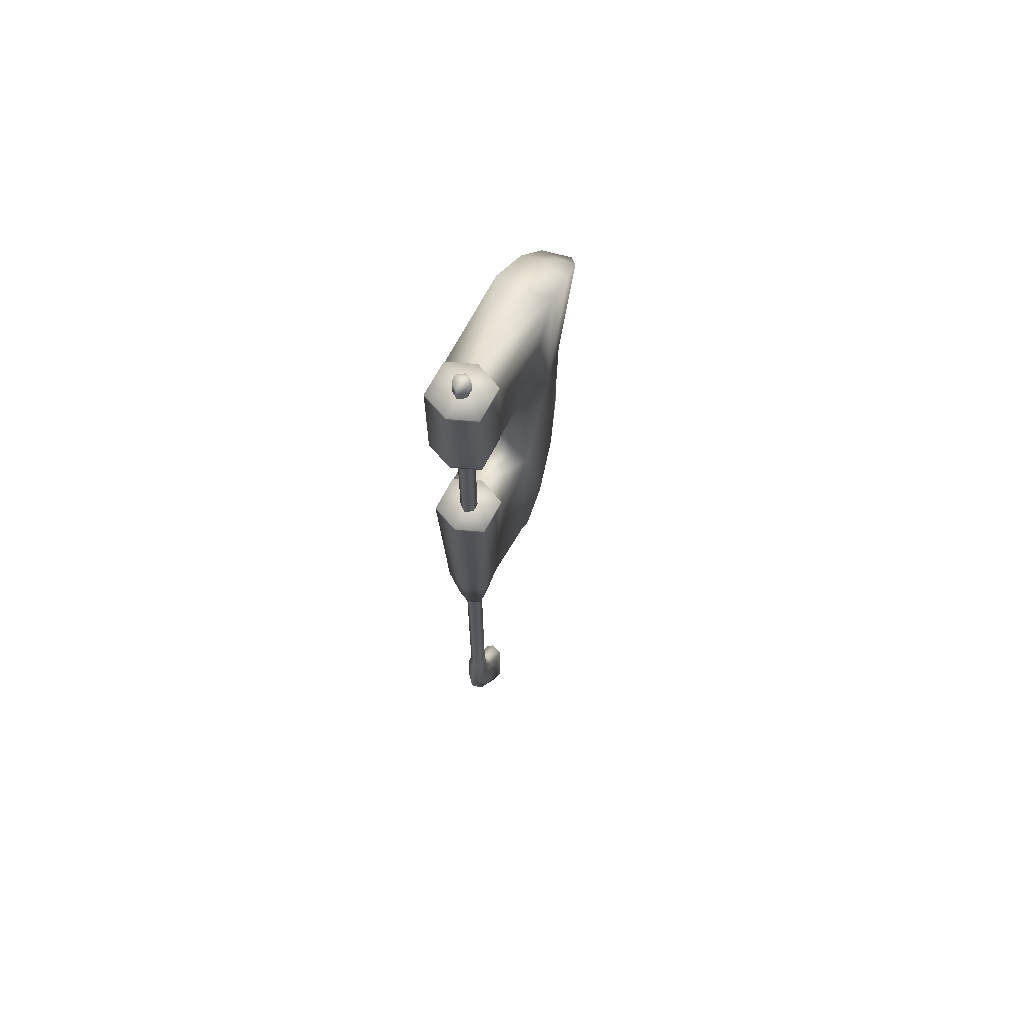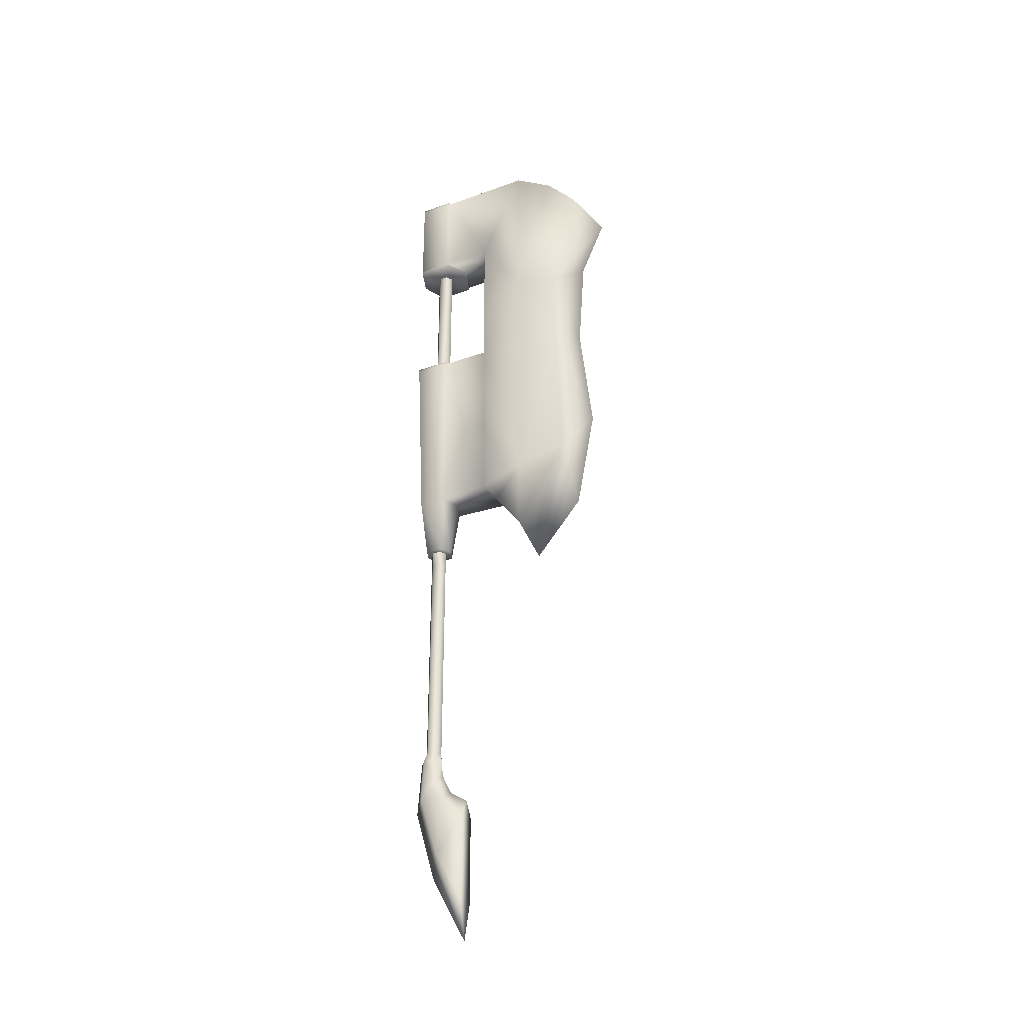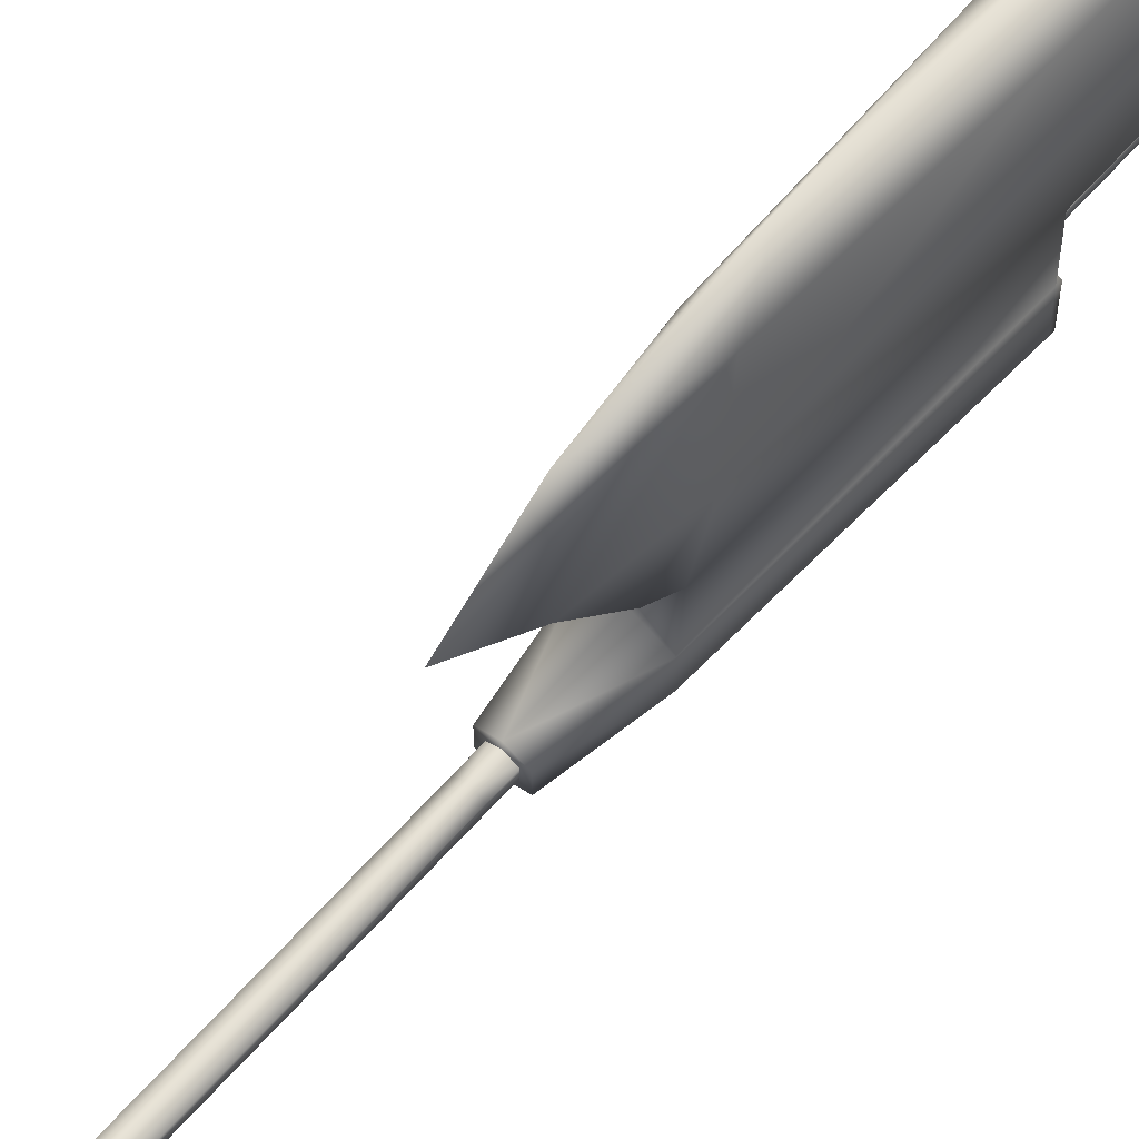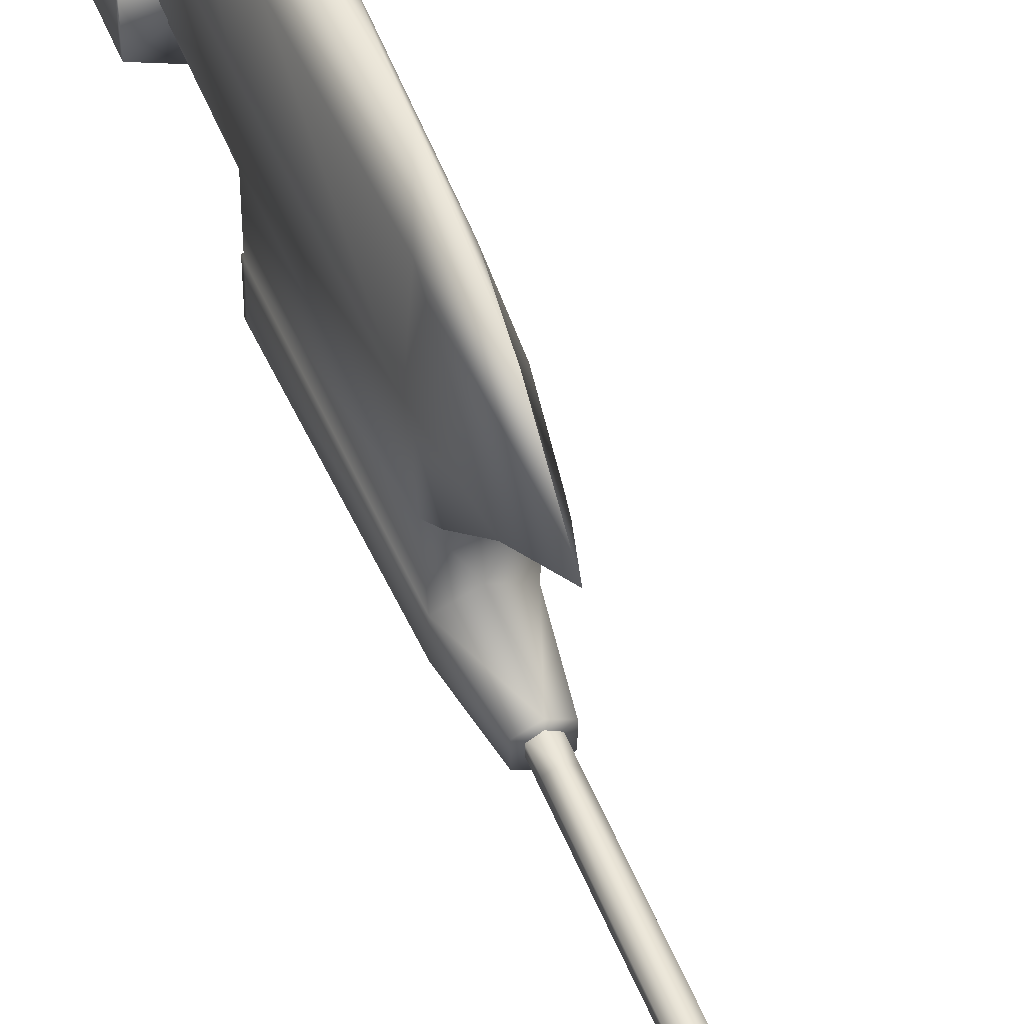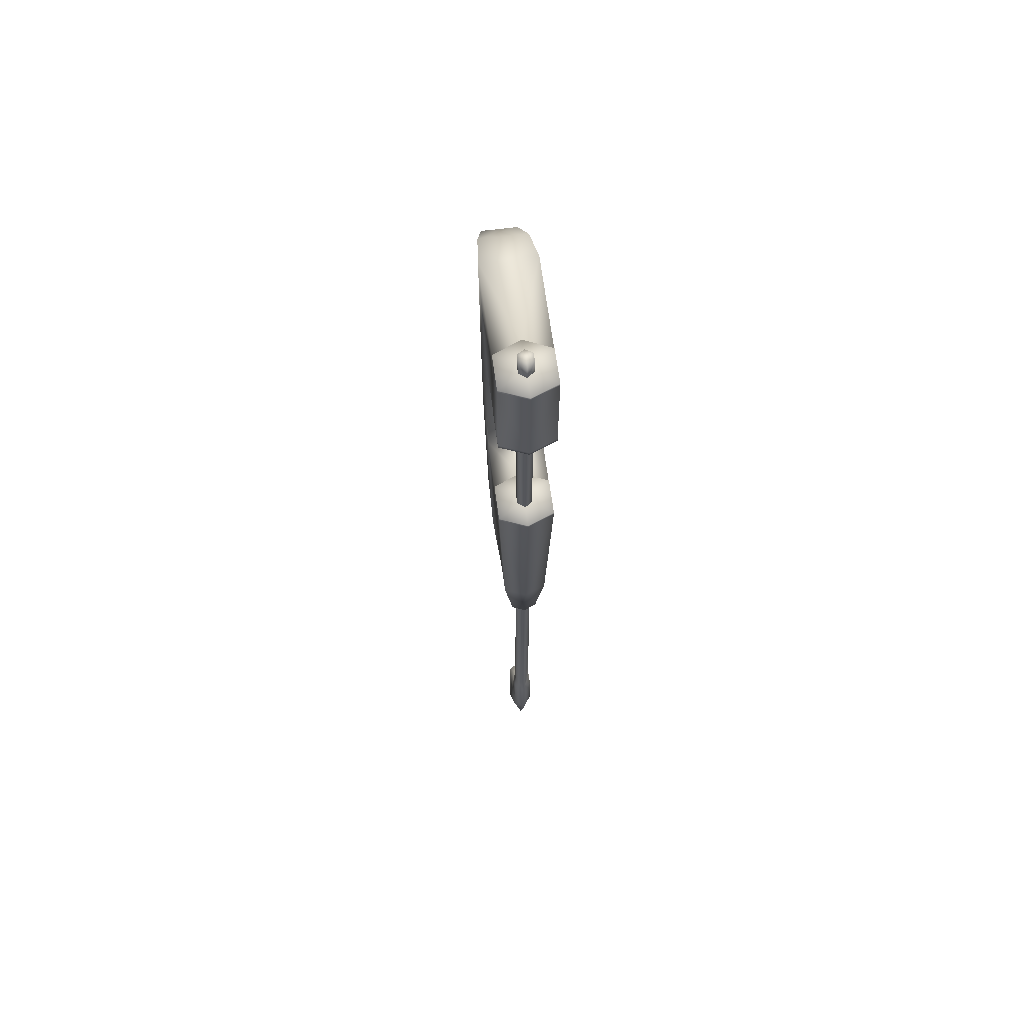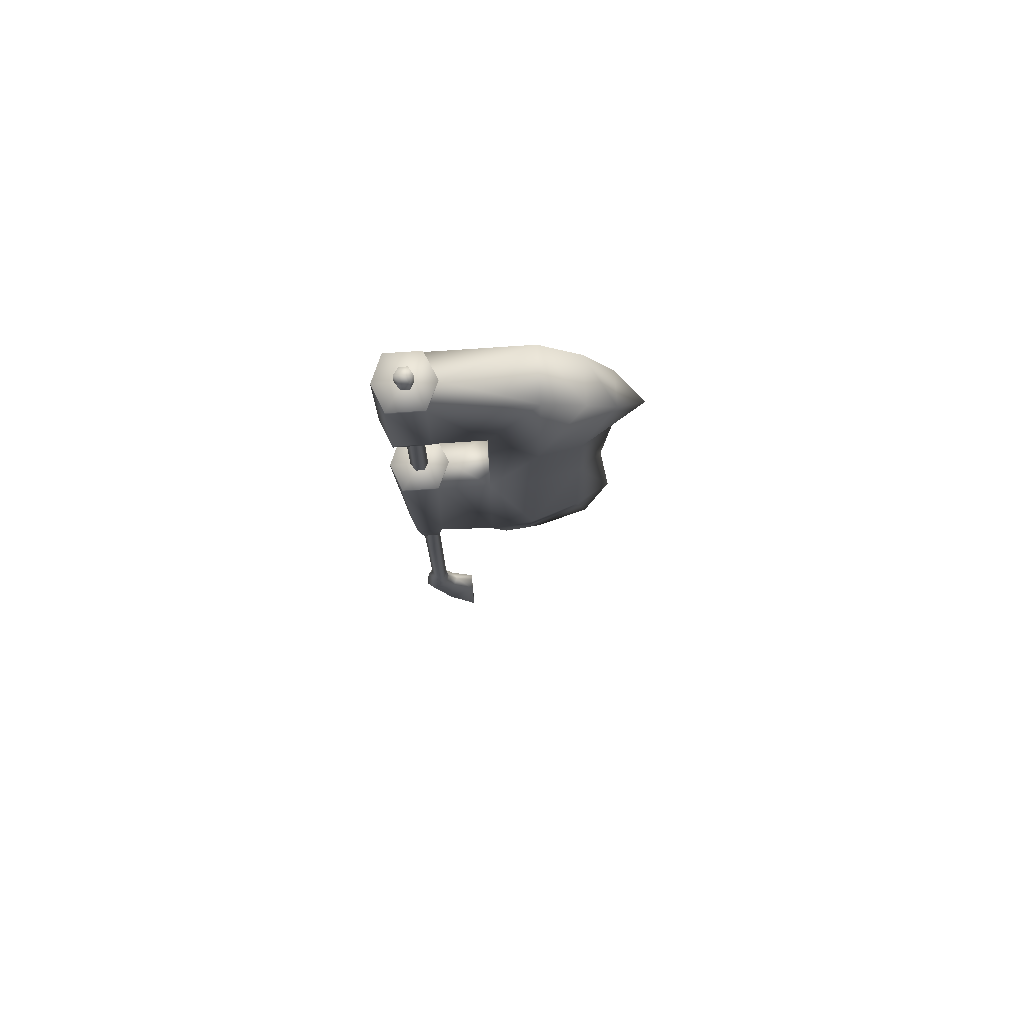
<metadata>
{"format":"obj","ext":"obj","renderer":"f3d","projection":"perspective","resolution":1024,"background":"white","views":[{"elev":67.3,"azim":-152.5,"up":"+Y"},{"elev":-31.2,"azim":-62.8,"up":"+Y"},{"elev":64.4,"azim":41.7,"up":"+Z"},{"elev":49.8,"azim":-21.0,"up":"+Z"},{"elev":63.8,"azim":172.6,"up":"+Y"},{"elev":75.3,"azim":-93.8,"up":"+Y"}]}
</metadata>
<code>
o MDL_w22sw04_bod00.001
v -0.0637 1.987 0.1619
v -0.0637 1.987 0.04
v 0 1.987 0.0681
v -0.0637 1.623 0.1619
v 0 1.623 0.0681
v -0.0637 1.623 0.04
v -0.0644 2.211 0.2725
v 0 2.211 0.0681
v -0.0637 2.211 0.04
v -0.0569 1.188 0.1619
v -0.05 1.188 0.0306
v 0 1.188 0.0512
v -0.0637 2.211 -0.0444
v -0.0637 2.218 -0.0444
v -0.0637 2.218 0.04
v 0 2.211 -0.0706
v 0 2.218 0.0681
v 0.0644 2.211 0.04
v -0.0637 1.623 -0.0444
v -0.0637 1.631 -0.0444
v -0.0637 1.631 0.04
v 0 1.623 -0.0706
v 0 1.631 0.0681
v 0.0644 1.623 0.04
v -0.0637 1.979 0.04
v -0.0637 1.979 -0.0444
v -0.0637 1.987 -0.0444
v 0 1.979 -0.0706
v 0 1.979 0.0681
v 0.0644 1.979 0.04
v 0 2.218 -0.0706
v 0.0644 2.218 -0.0444
v 0 1.631 -0.0706
v 0.0644 1.631 -0.0444
v 0 1.987 -0.0706
v 0.0644 1.987 -0.0444
v -0.03 1.047 0.0206
v -0.05 1.188 -0.0319
v -0.03 1.047 -0.0213
v 0 1.047 0.0344
v 0 1.188 -0.0519
v 0 1.047 -0.0344
v 0.03 1.047 -0.0213
v 0.0506 1.188 -0.0319
v 0.03 1.047 0.0206
v 0.0506 1.188 0.0306
v 0 -0.0136 0.0931
v 0 0.2176 0.0931
v -0.0219 0.0795 0.0931
v 0.0225 0.0795 0.0931
v -0.0225 0.2957 0.0931
v 0 0.3345 0.0931
v -0.0225 0.2039 0.0244
v 0 0.1457 0.0069
v -0.0225 0.3514 -0.0219
v 0 0.3214 -0.045
v -0.0225 0.4495 -0.0169
v 0 0.4489 -0.035
v -0.0162 0.4751 -0.0106
v 0 0.4751 -0.0225
v -0.0225 0.3457 0.0356
v -0.0219 0.3982 0.0131
v -0.0225 0.4532 0.0081
v -0.0175 0.4751 0.0094
v 0 0.4751 0.0194
v 0 2.218 -0.0012
v 0 1.047 0
v 0 1.631 -0.0012
v 0 1.979 -0.0012
v -0.0162 2.26 -0.0106
v 0.0006 2.26 -0.0012
v -0.0169 2.26 0.0094
v 0.0006 2.26 -0.0225
v 0.0006 2.211 -0.0225
v 0.0175 2.26 -0.0106
v -0.0162 2.211 -0.0106
v -0.0169 1.009 -0.01
v 0 1.009 -0.0225
v 0 0.8357 -0.0225
v 0 1.054 -0.0225
v -0.0169 1.054 -0.01
v -0.0169 0.8357 -0.01
v 0.0169 0.8357 -0.01
v -0.0169 2.211 0.0094
v 0.0006 2.26 0.0194
v -0.0175 1.009 0.0094
v -0.0175 1.054 0.0094
v -0.0175 0.8357 0.0094
v 0 1.009 0.0194
v 0 1.054 0.0194
v 0 0.3639 0.0481
v 0 0.4107 0.0256
v 0.0006 0.4551 0.02
v 0.0006 2.211 0.0194
v 0.0181 2.211 0.0094
v 0 0.8357 0.0194
v 0.0175 0.8357 0.0094
v 0.0556 2.158 0.3675
v -0.0406 2.09 0.4363
v 0.0406 2.09 0.4363
v -0.0556 2.158 0.3675
v 0.065 2.211 0.2725
v 0.0569 1.188 0.1619
v -0.0537 1.141 0.1988
v 0.0538 1.141 0.1988
v -0.0313 1.07 0.2531
v 0.0313 1.07 0.2531
v 0 0.9676 0.2962
v 0.0638 1.987 0.1619
v 0.0638 1.623 0.1619
v 0 1.989 0.5056
v 0.0644 1.987 0.04
v 0.0644 2.211 -0.0444
v 0.0644 1.623 -0.0444
v 0.0638 1.839 0.2719
v 0.0556 1.228 0.2681
v 0.0625 1.623 0.2713
v 0.0388 1.623 0.3731
v 0.0406 1.821 0.3713
v 0 1.623 0.4275
v 0 1.854 0.4437
v -0.0406 1.821 0.3713
v 0.0275 1.274 0.3819
v 0 1.346 0.4594
v 0.0644 2.218 0.04
v 0.0644 1.631 0.04
v 0.0644 1.979 -0.0444
v 0 1.103 0.4125
v -0.0275 1.274 0.3819
v 0.0225 0.2957 0.0931
v 0.0225 0.2039 0.0244
v 0.0225 0.3514 -0.0219
v 0.0225 0.4495 -0.0169
v 0.0169 0.4751 -0.0106
v 0.0225 0.3457 0.0356
v 0.0225 0.3982 0.0131
v 0.0225 0.4532 0.0081
v 0.0175 0.4751 0.0094
v 0.0175 2.211 -0.0106
v 0.0181 2.26 0.0094
v 0 1.99 -0.0225
v 0 1.621 -0.0225
v 0.0169 1.99 -0.01
v -0.0169 1.99 -0.01
v 0.0169 1.621 -0.01
v 0.0175 1.99 0.0094
v 0.0169 1.009 -0.01
v 0.0175 1.621 0.0094
v 0 1.99 0.0194
v 0.0175 1.009 0.0094
v 0.0169 1.054 -0.01
v 0.0175 1.054 0.0094
v 0 0.4551 0.02
v 0 1.621 0.0194
v -0.0175 1.621 0.0094
v -0.0381 1.623 0.3731
v -0.0637 1.839 0.2719
v -0.055 1.228 0.2681
v -0.0619 1.623 0.2713
v -0.0169 1.621 -0.01
v -0.0175 1.99 0.0094
f 1 2 3
f 4 5 6
f 7 8 9
f 10 11 12
f 13 15 14
f 14 16 13
f 15 13 9
f 9 17 15
f 17 9 8
f 8 18 17
f 19 21 20
f 20 22 19
f 21 19 6
f 6 23 21
f 23 6 5
f 5 24 23
f 2 26 25
f 25 3 2
f 26 2 27
f 27 28 26
f 3 25 29
f 29 30 3
f 16 14 31
f 31 32 16
f 22 20 33
f 33 34 22
f 28 27 35
f 35 36 28
f 37 38 39
f 38 37 11
f 40 11 37
f 11 40 12
f 41 42 39
f 42 41 43
f 44 43 41
f 43 44 45
f 46 45 44
f 45 46 40
f 12 40 46
f 41 39 38
f 38 19 41
f 22 41 19
f 47 48 49
f 48 47 50
f 51 49 48
f 48 52 51
f 53 47 49
f 47 53 54
f 55 54 53
f 54 55 56
f 57 56 55
f 56 57 58
f 59 58 57
f 58 59 60
f 53 51 61
f 61 55 53
f 53 49 51
f 55 61 62
f 62 57 55
f 57 62 63
f 63 59 57
f 63 64 59
f 64 63 65
f 66 14 15
f 14 66 31
f 66 15 17
f 67 37 39
f 37 67 40
f 68 20 21
f 20 68 33
f 68 21 23
f 69 25 26
f 25 69 29
f 67 39 42
f 69 26 28
f 70 72 71
f 71 73 70
f 74 70 73
f 73 75 74
f 70 74 76
f 76 72 70
f 77 78 79
f 78 77 80
f 81 80 77
f 60 82 79
f 79 83 60
f 72 76 84
f 84 85 72
f 86 77 82
f 77 86 81
f 87 81 86
f 88 59 64
f 59 88 82
f 79 82 77
f 86 82 88
f 88 89 86
f 87 86 89
f 89 90 87
f 91 51 52
f 51 91 61
f 92 61 91
f 61 92 62
f 93 62 92
f 62 93 63
f 65 63 93
f 85 84 94
f 94 95 85
f 96 88 64
f 89 88 96
f 96 97 89
f 98 99 100
f 99 98 101
f 102 101 98
f 101 102 7
f 8 7 102
f 103 10 12
f 103 104 10
f 104 103 105
f 106 105 107
f 105 106 104
f 107 108 106
f 109 4 1
f 4 109 110
f 100 99 111
f 109 1 3
f 3 112 109
f 110 5 4
f 5 110 24
f 16 113 35
f 35 13 16
f 35 113 36
f 114 41 22
f 41 114 44
f 109 102 115
f 102 109 18
f 112 18 109
f 116 103 110
f 110 117 116
f 118 116 117
f 117 119 118
f 114 46 44
f 46 114 24
f 103 24 110
f 113 112 36
f 112 113 18
f 120 118 119
f 119 121 120
f 122 120 121
f 121 111 122
f 99 122 111
f 123 118 124
f 118 123 116
f 107 116 123
f 100 111 119
f 119 115 100
f 119 111 121
f 102 18 8
f 103 12 46
f 32 125 113
f 113 16 32
f 18 113 125
f 125 17 18
f 34 126 114
f 114 22 34
f 24 114 126
f 126 23 24
f 30 127 112
f 112 3 30
f 36 112 127
f 127 28 36
f 100 115 98
f 115 102 98
f 108 123 128
f 123 108 107
f 116 107 105
f 128 123 124
f 124 129 128
f 115 110 109
f 110 115 117
f 50 130 48
f 47 131 50
f 54 131 47
f 131 54 132
f 56 132 54
f 132 56 133
f 58 133 56
f 133 58 134
f 60 134 58
f 135 130 131
f 131 132 135
f 131 130 50
f 136 135 132
f 132 133 136
f 136 133 137
f 137 133 134
f 134 138 137
f 137 138 65
f 103 116 105
f 66 125 32
f 125 66 17
f 67 43 45
f 43 67 42
f 67 45 40
f 68 126 34
f 126 68 23
f 69 127 30
f 127 69 28
f 69 30 29
f 66 32 31
f 68 34 33
f 24 103 46
f 71 75 73
f 139 74 75
f 75 140 139
f 141 143 142
f 142 144 141
f 145 142 143
f 143 146 145
f 147 79 78
f 134 60 83
f 83 97 134
f 95 139 140
f 140 85 95
f 148 145 146
f 146 149 148
f 147 150 83
f 83 79 147
f 138 134 97
f 97 96 138
f 147 78 80
f 151 147 80
f 150 147 151
f 152 150 151
f 97 83 150
f 150 89 97
f 130 52 48
f 130 91 52
f 135 91 130
f 91 135 92
f 136 92 135
f 92 136 153
f 137 153 136
f 153 137 65
f 75 71 140
f 154 148 149
f 149 155 154
f 138 96 65
f 89 150 152
f 90 89 152
f 71 85 140
f 85 71 72
f 115 119 117
f 120 124 118
f 124 120 156
f 122 156 120
f 13 35 27
f 27 2 13
f 157 7 1
f 7 157 101
f 99 101 157
f 10 158 4
f 158 10 104
f 159 4 158
f 19 38 11
f 6 10 4
f 10 6 11
f 19 11 6
f 9 1 7
f 1 9 2
f 13 2 9
f 156 129 124
f 157 122 99
f 122 157 159
f 129 108 128
f 108 129 106
f 158 106 129
f 106 158 104
f 158 129 156
f 156 159 158
f 4 157 1
f 157 4 159
f 156 122 159
f 144 142 160
f 160 161 144
f 161 160 155
f 155 149 161
f 82 60 59
f 96 64 65

</code>
